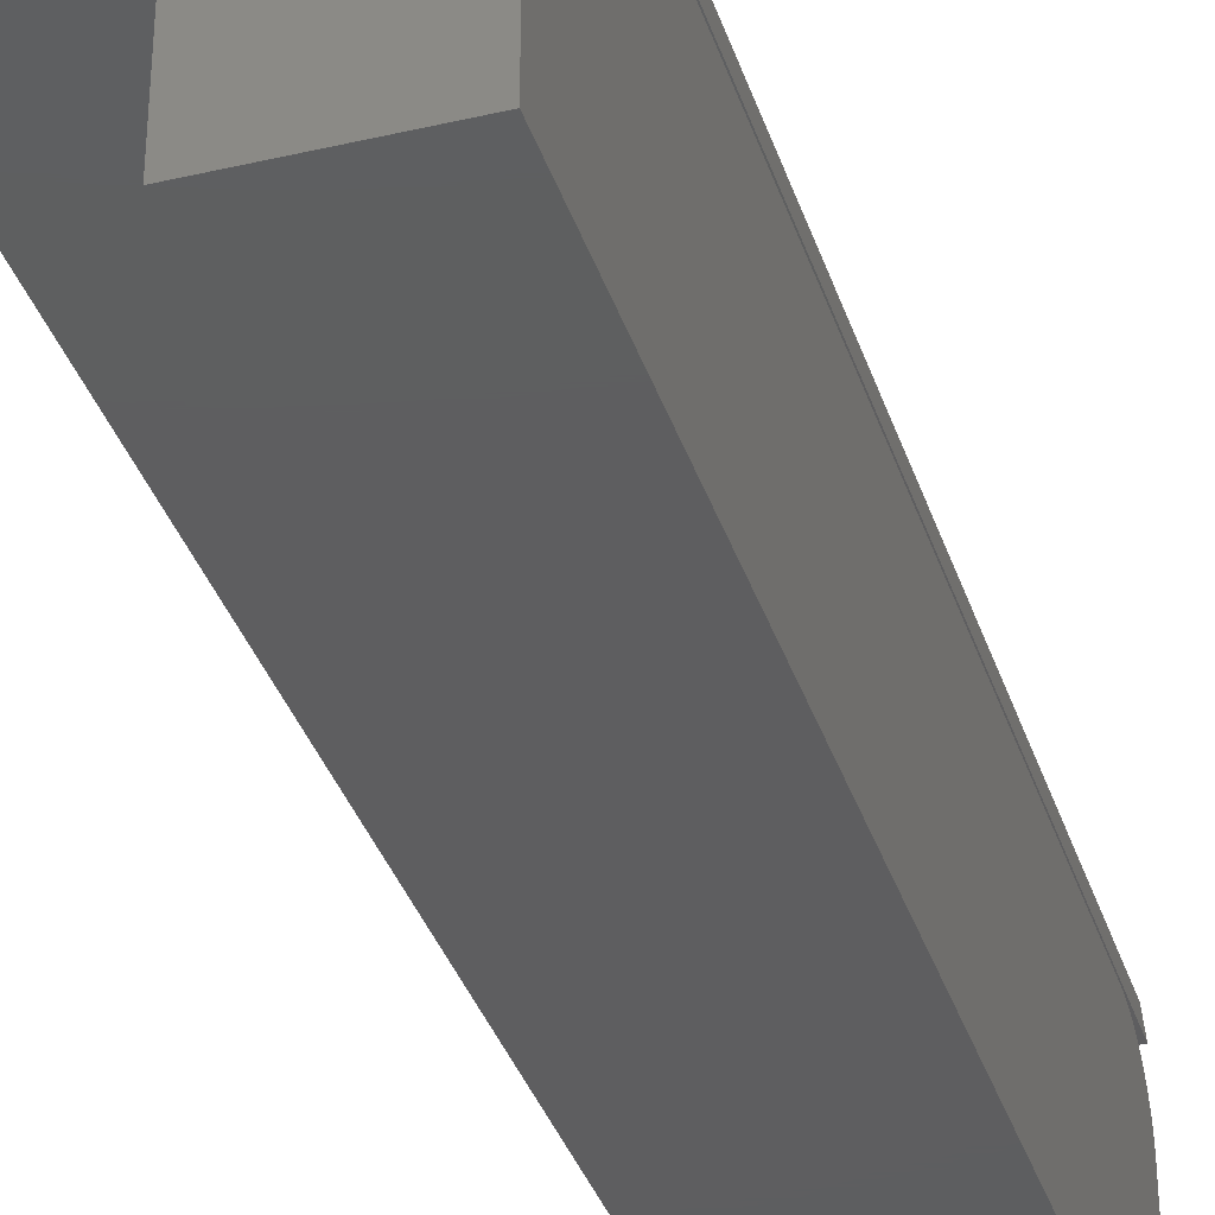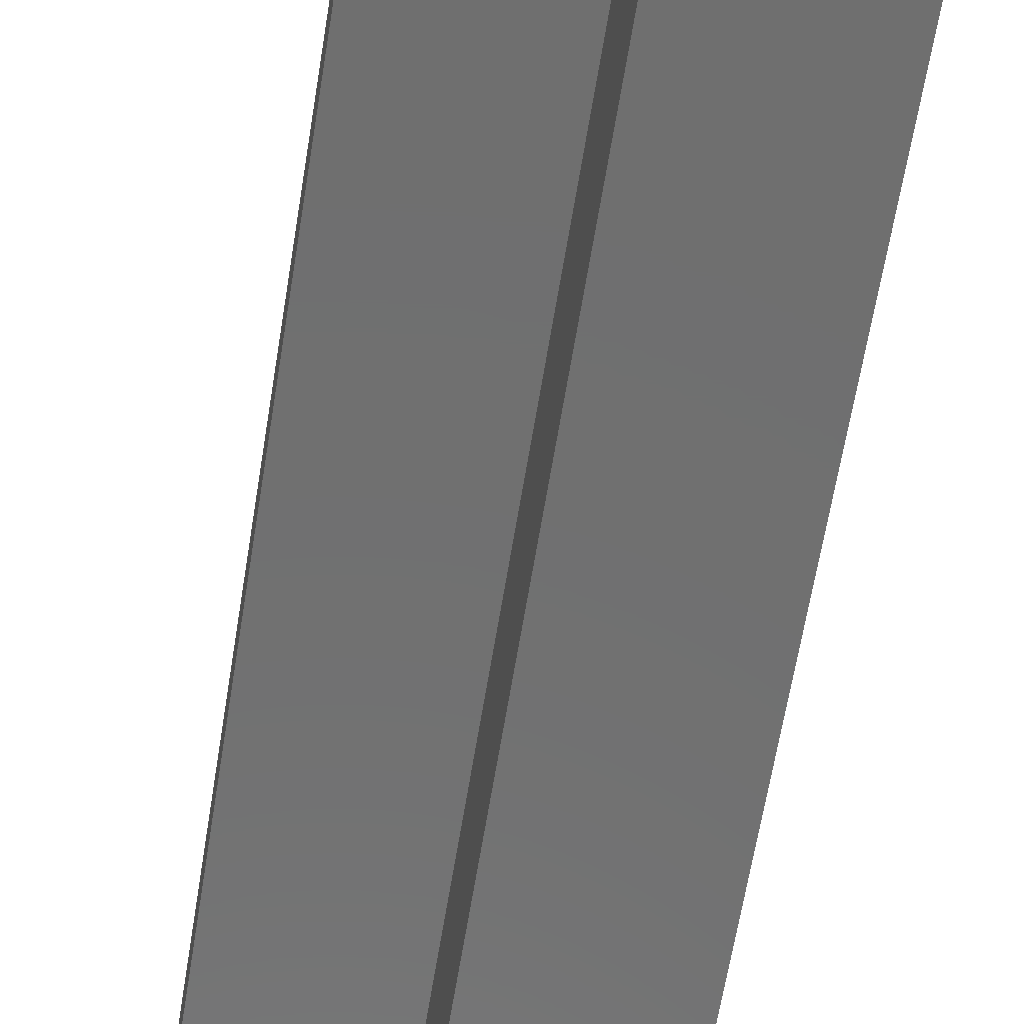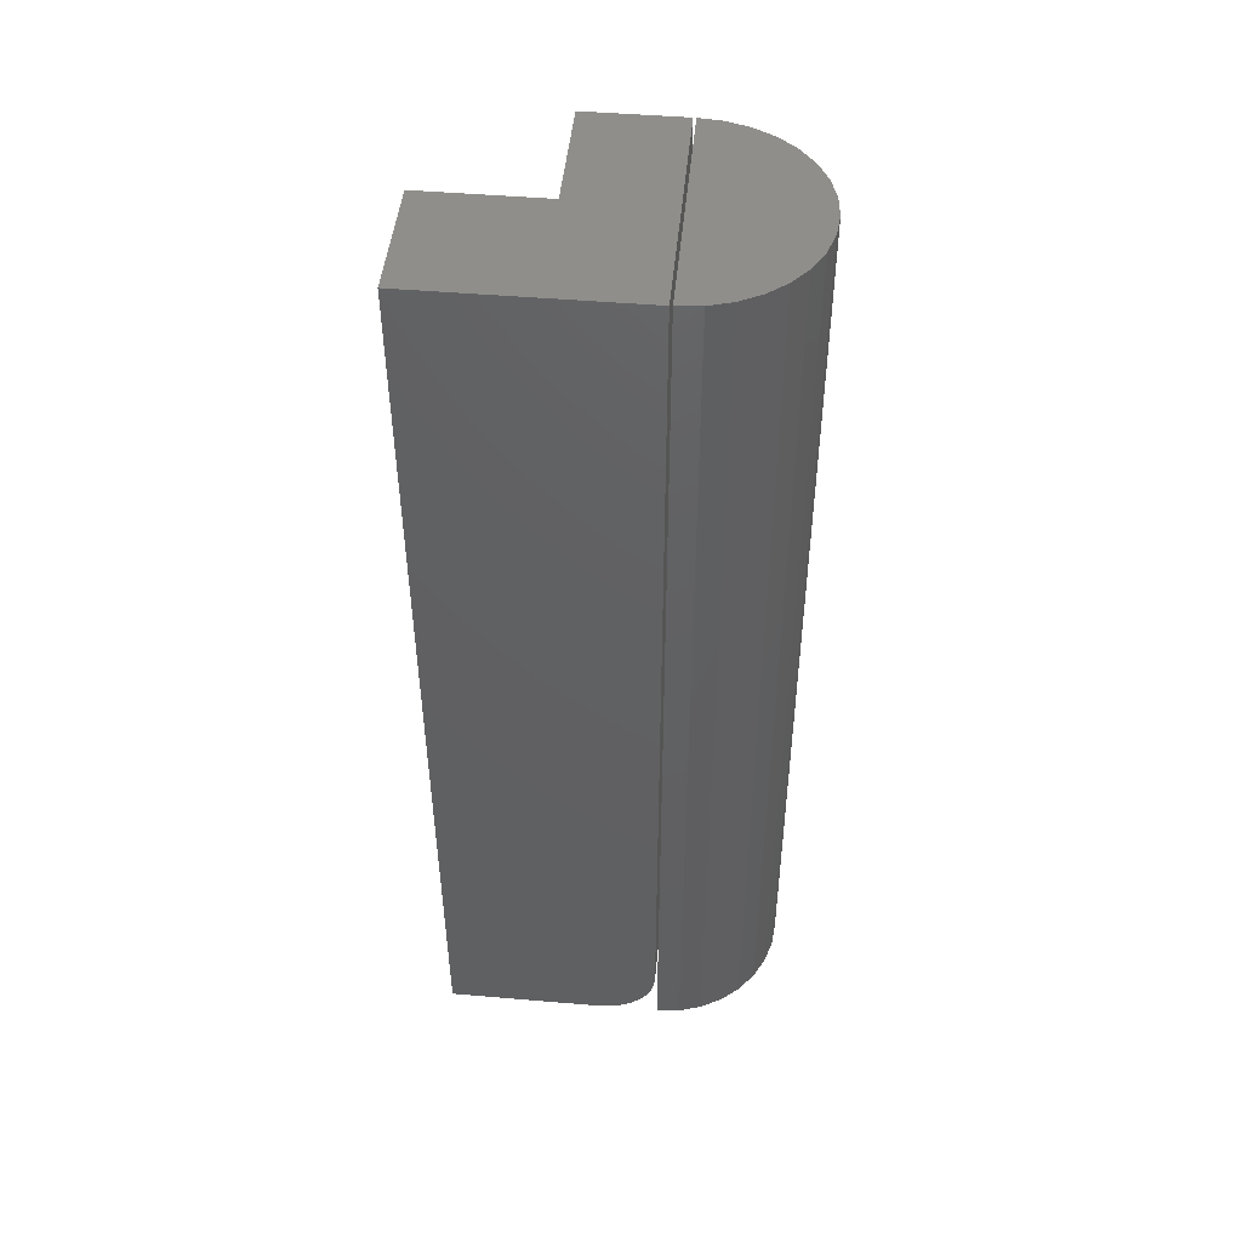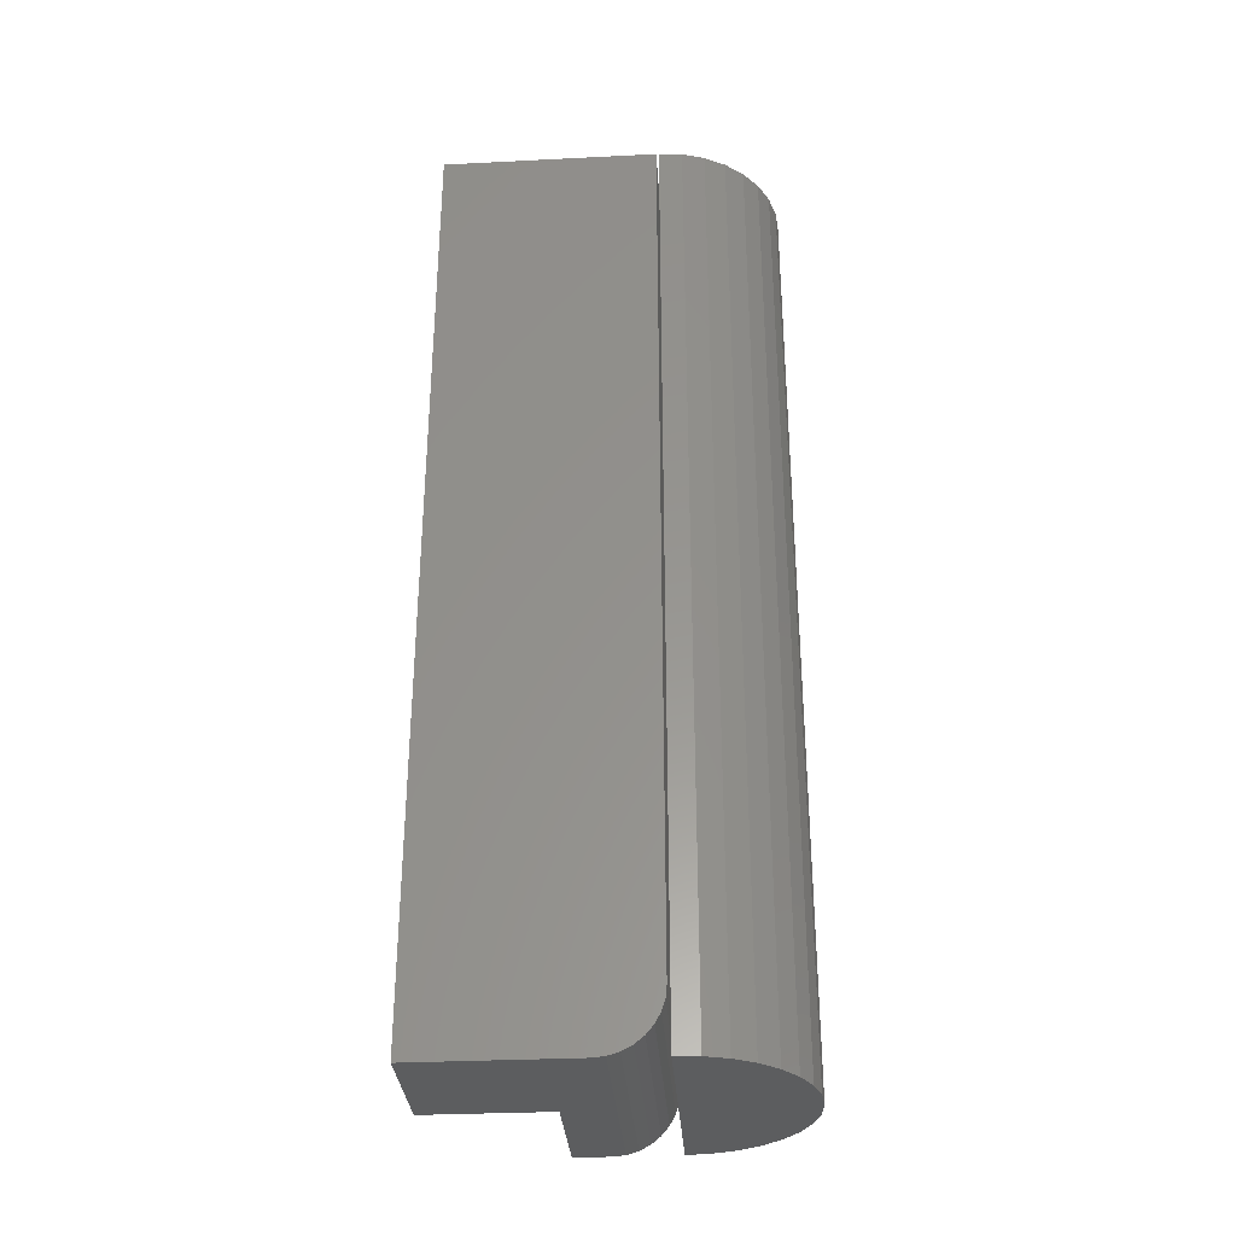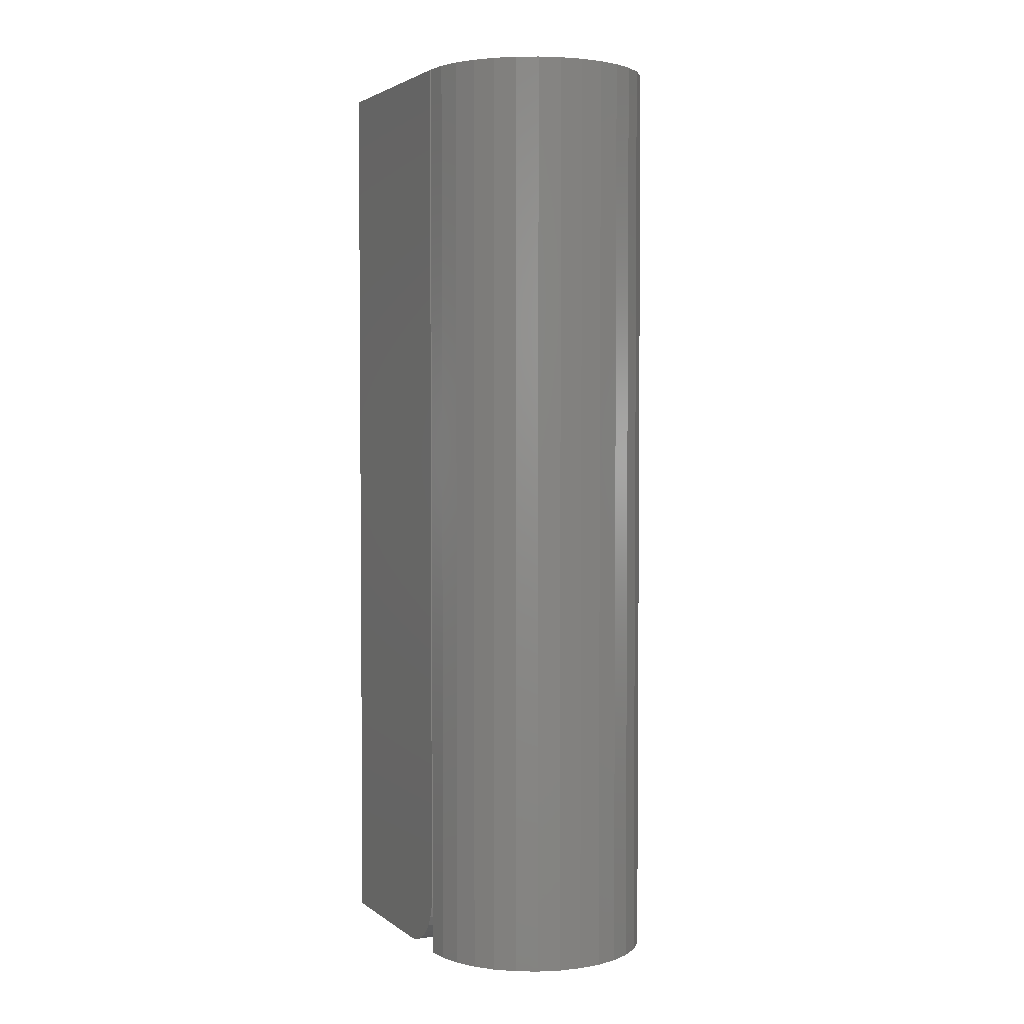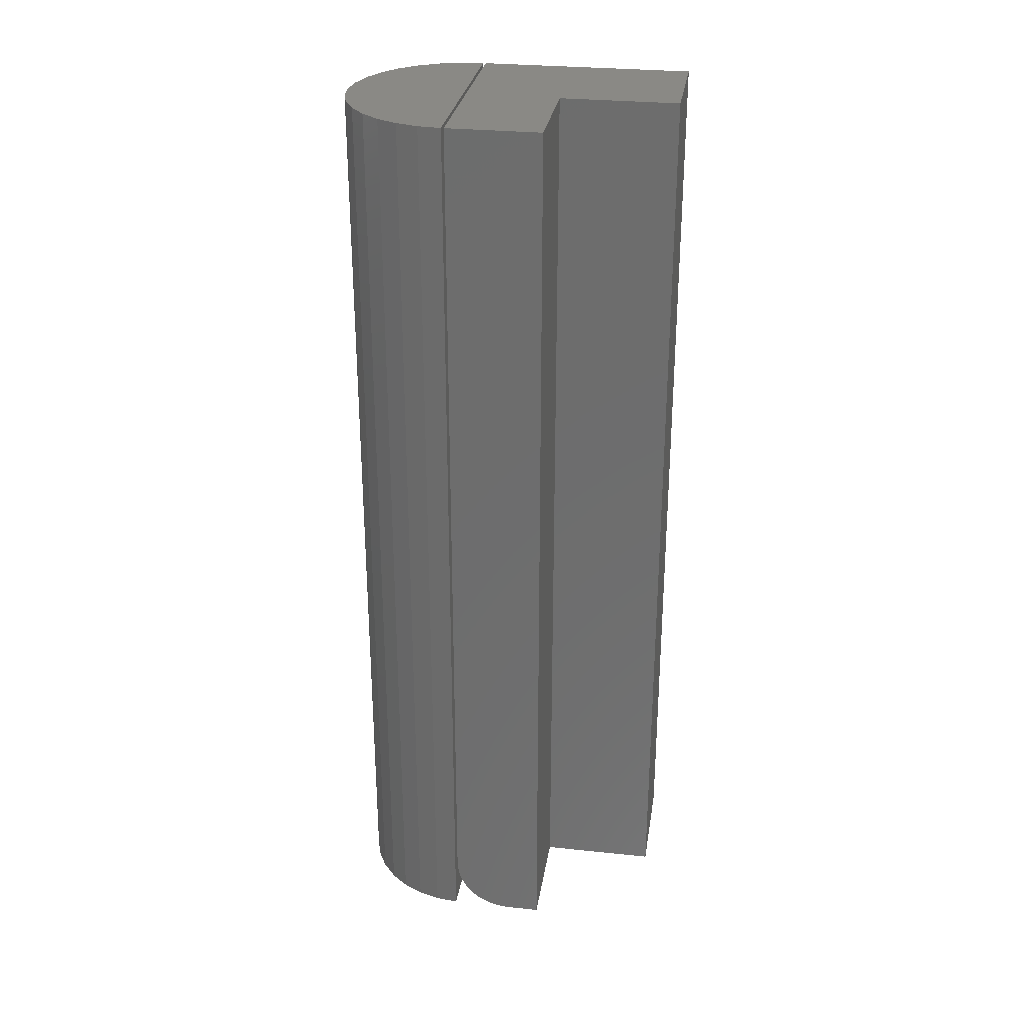
<metadata>
{"format":"stl","ext":"stl","renderer":"f3d","projection":"perspective","resolution":1024,"background":"white","views":[{"elev":-35.7,"azim":-162.9,"up":"+Z"},{"elev":-61.3,"azim":171.0,"up":"+Z"},{"elev":47.6,"azim":-84.5,"up":"+Y"},{"elev":-32.3,"azim":-86.0,"up":"+Y"},{"elev":3.0,"azim":-25.4,"up":"+Y"},{"elev":28.9,"azim":98.9,"up":"+Y"}]}
</metadata>
<code>
# stl→obj: 64 verts, 120 faces
v -0.01829 -0.75 0.2638
v 0.01829 -0.75 0.2638
v 5.311e-17 -0.75 0.2656
v -0.03588 -0.75 0.2585
v 0.03588 -0.75 0.2585
v -0.05208 -0.75 0.2498
v 0.09375 -0.75 0.1719
v 0.09195 -0.75 0.1902
v 4.163e-17 -0.75 0.1719
v -0.09375 -0.75 0.1719
v -0.09195 -0.75 0.1902
v -0.08661 -0.75 0.2078
v 0.08661 -0.75 0.2078
v -0.07795 -0.75 0.224
v 0.07795 -0.75 0.224
v -0.06629 -0.75 0.2382
v 0.06629 -0.75 0.2382
v 0.05208 -0.75 0.2498
v 1.148e-17 5.204e-18 0.2656
v 0.01829 6.119e-18 0.2638
v -0.01829 4.089e-18 0.2638
v -0.03588 2.816e-18 0.2585
v 0.03588 6.8e-18 0.2585
v -0.05208 1.436e-18 0.2498
v 0 5.204e-18 0.1719
v 0.09195 6.119e-18 0.1902
v 0.09375 5.204e-18 0.1719
v 0.05208 7.218e-18 0.2498
v 0.06629 7.36e-18 0.2382
v -0.06629 1.541e-33 0.2382
v 0.07795 7.218e-18 0.224
v -0.07795 -1.436e-18 0.224
v 0.08661 6.8e-18 0.2078
v -0.08661 -2.816e-18 0.2078
v -0.09195 -4.089e-18 0.1902
v -0.09375 -5.204e-18 0.1719
v -0.09375 -0.75 0
v 0.0009868 -0.75 -5.801e-18
v -0.09375 -0.75 0.1229
v 0.0009868 -0.75 0.09474
v 0.09375 -0.75 0.1229
v 0.09375 -0.75 0.09474
v -0.09375 -0.7491 0.132
v -0.09375 -0.7464 0.1408
v -0.09375 -0.7421 0.1489
v -0.09375 -0.7363 0.156
v -0.09375 -0.7292 0.1618
v -0.09375 -0.7211 0.1662
v -0.09375 -0.7123 0.1688
v -0.09375 -0.7031 0.1697
v -0.09375 5.769e-34 0.1697
v -0.09375 0 0
v 0.09375 1.041e-17 0.1697
v 0.09375 -0.7031 0.1697
v 0.09375 -0.7464 0.1408
v 0.09375 -0.7491 0.132
v 0.09375 1.041e-17 0.09474
v 0.09375 -0.7123 0.1688
v 0.09375 -0.7211 0.1662
v 0.09375 -0.7292 0.1618
v 0.09375 -0.7363 0.156
v 0.09375 -0.7421 0.1489
v 0.0009868 5.259e-18 -5.801e-18
v 0.0009868 5.259e-18 0.09474
f 1 2 3
f 2 1 4
f 2 4 5
f 5 4 6
f 7 8 9
f 10 9 11
f 11 9 8
f 11 8 12
f 12 8 13
f 12 13 14
f 14 13 15
f 14 15 16
f 16 15 17
f 16 17 6
f 6 17 18
f 6 18 5
f 19 20 21
f 22 21 20
f 23 22 20
f 24 22 23
f 25 26 27
f 23 28 24
f 24 28 29
f 24 29 30
f 30 29 31
f 30 31 32
f 32 31 33
f 32 33 34
f 34 33 26
f 34 26 35
f 35 26 25
f 35 25 36
f 10 36 9
f 9 36 7
f 7 36 25
f 7 25 27
f 36 10 35
f 35 10 11
f 35 11 34
f 34 11 12
f 34 12 32
f 32 12 14
f 32 14 30
f 30 14 16
f 30 16 24
f 24 16 6
f 24 6 22
f 22 6 4
f 22 4 21
f 21 4 1
f 21 1 19
f 19 1 3
f 19 3 20
f 20 3 2
f 20 2 23
f 23 2 5
f 23 5 28
f 28 5 18
f 28 18 29
f 29 18 17
f 29 17 31
f 31 17 15
f 31 15 33
f 33 15 13
f 33 13 26
f 26 13 8
f 26 8 27
f 27 8 7
f 37 38 39
f 39 38 40
f 39 40 41
f 41 40 42
f 39 43 44
f 37 39 44
f 37 44 45
f 37 45 46
f 37 46 47
f 37 47 48
f 37 48 49
f 37 49 50
f 37 50 51
f 37 51 52
f 53 51 54
f 54 51 50
f 41 55 56
f 42 57 53
f 42 53 54
f 42 54 58
f 42 58 59
f 42 59 60
f 42 60 61
f 42 61 62
f 42 62 55
f 42 55 41
f 54 50 58
f 58 50 49
f 58 49 59
f 59 49 48
f 59 48 60
f 60 48 47
f 60 47 61
f 61 47 46
f 61 46 62
f 62 46 45
f 62 45 55
f 55 45 44
f 55 44 56
f 56 44 43
f 56 43 41
f 41 43 39
f 52 51 63
f 63 51 64
f 51 53 64
f 64 53 57
f 64 57 40
f 40 57 42
f 63 64 38
f 38 64 40
f 52 63 37
f 37 63 38

</code>
